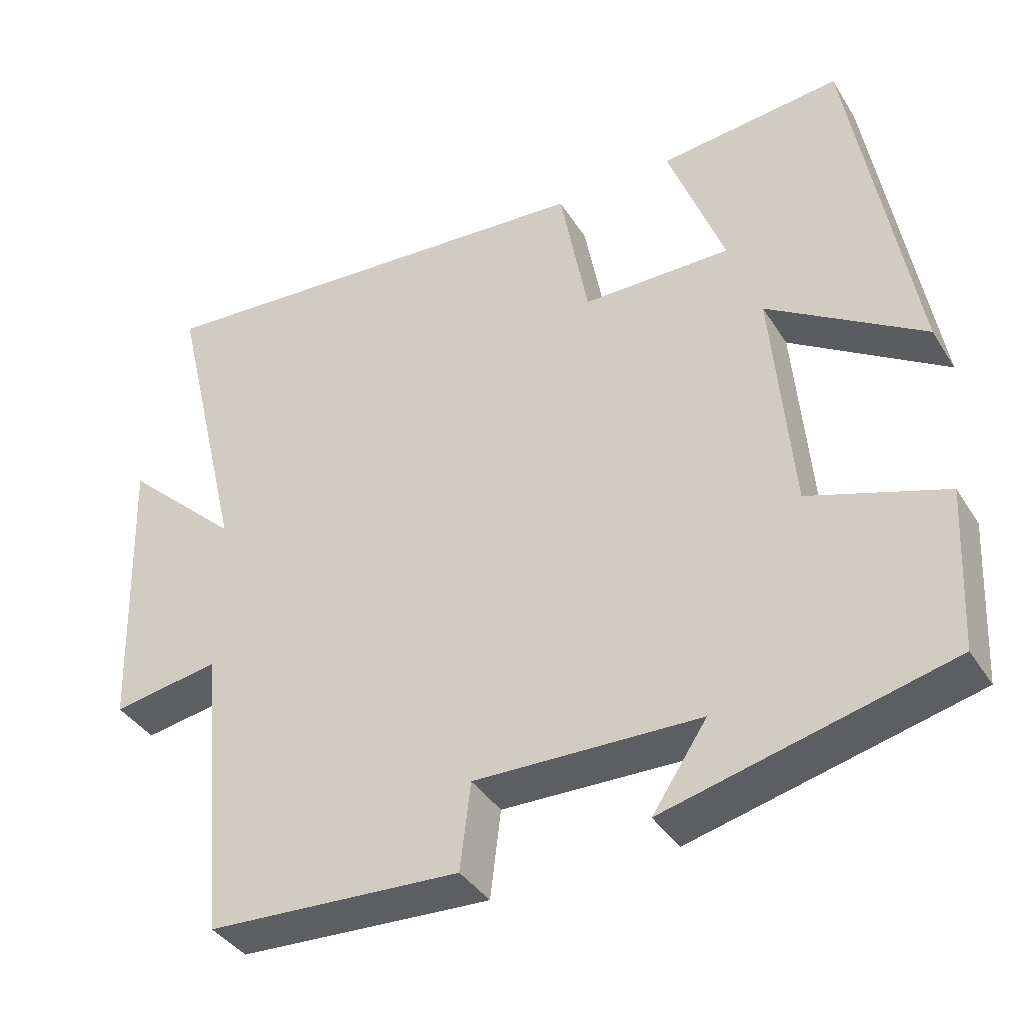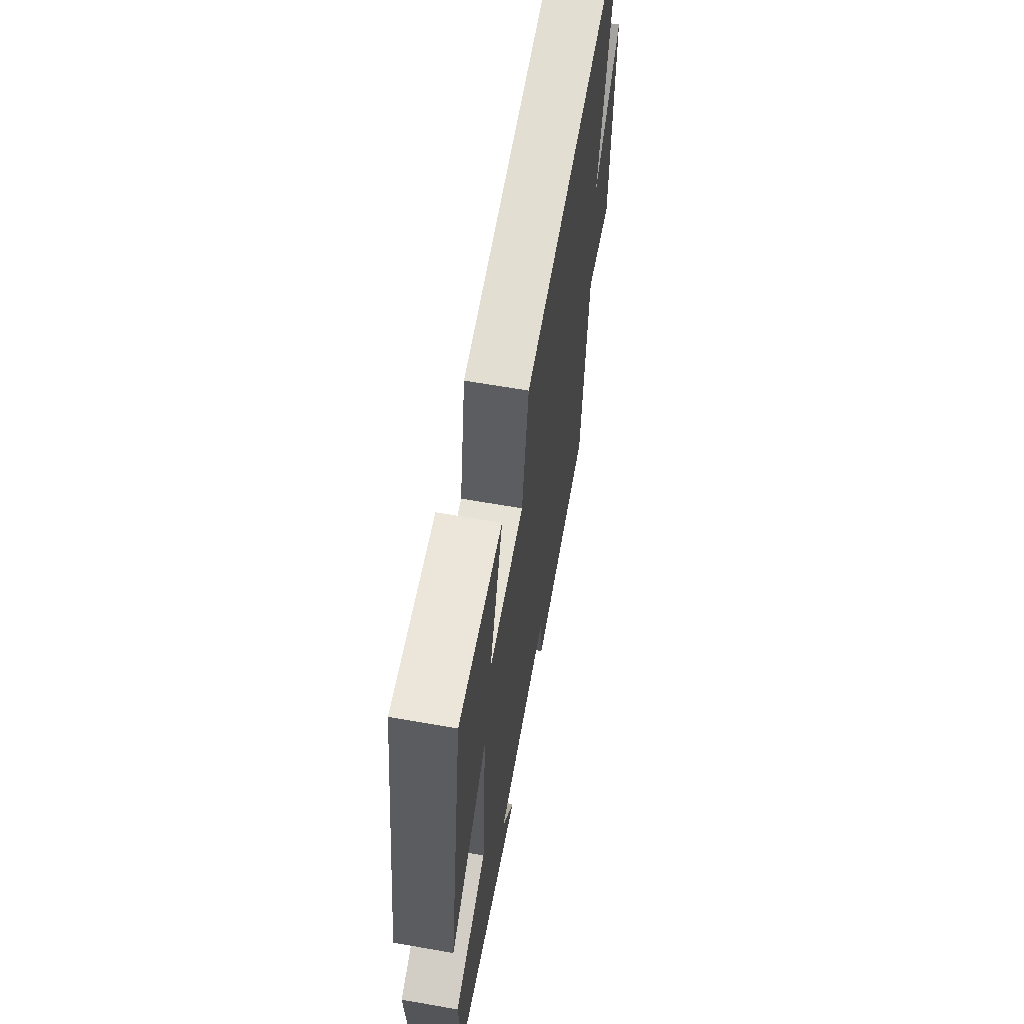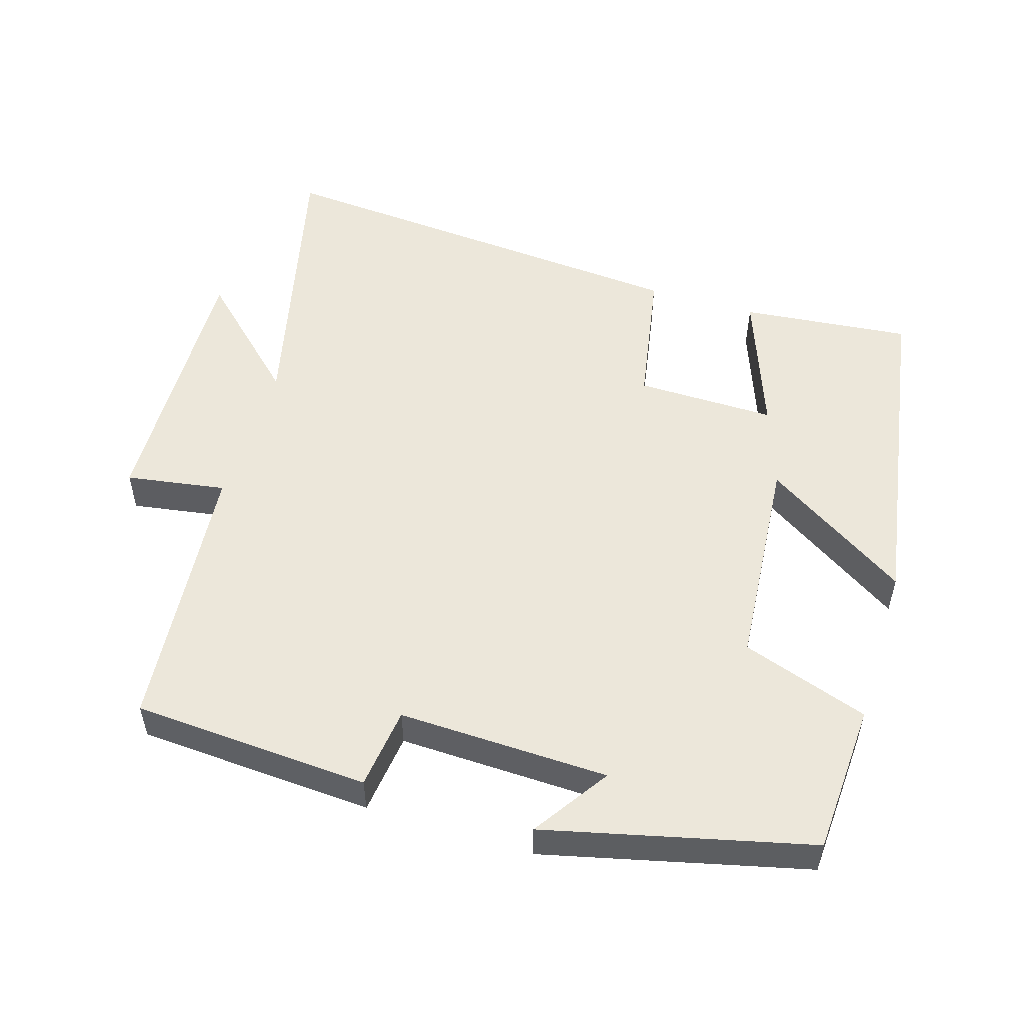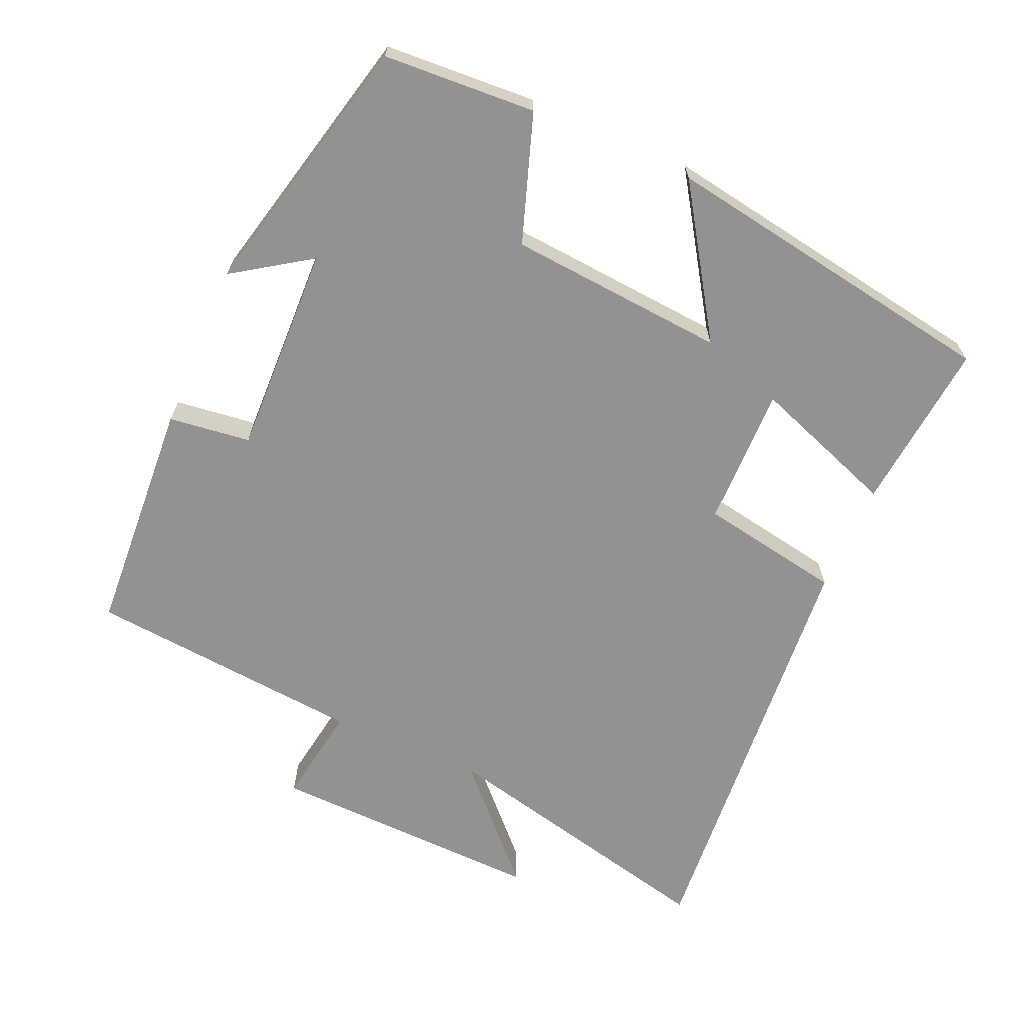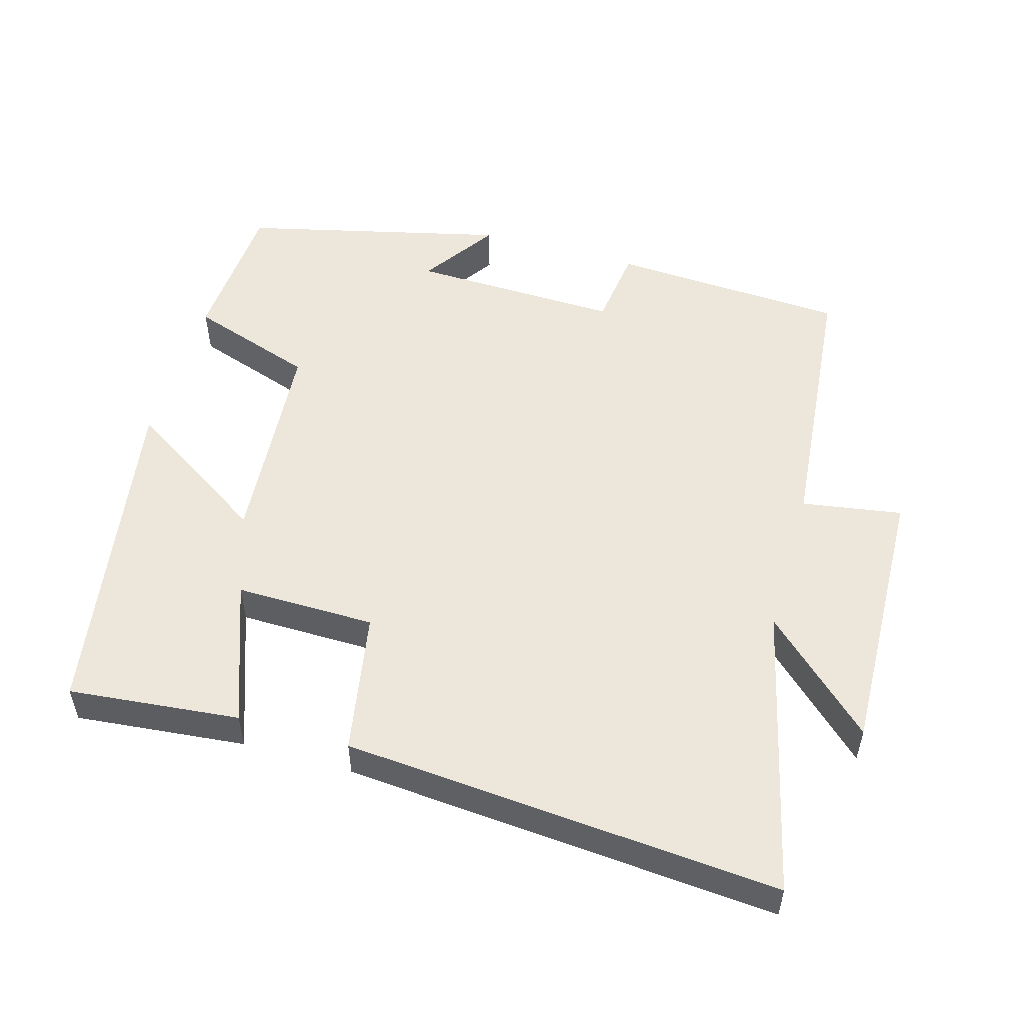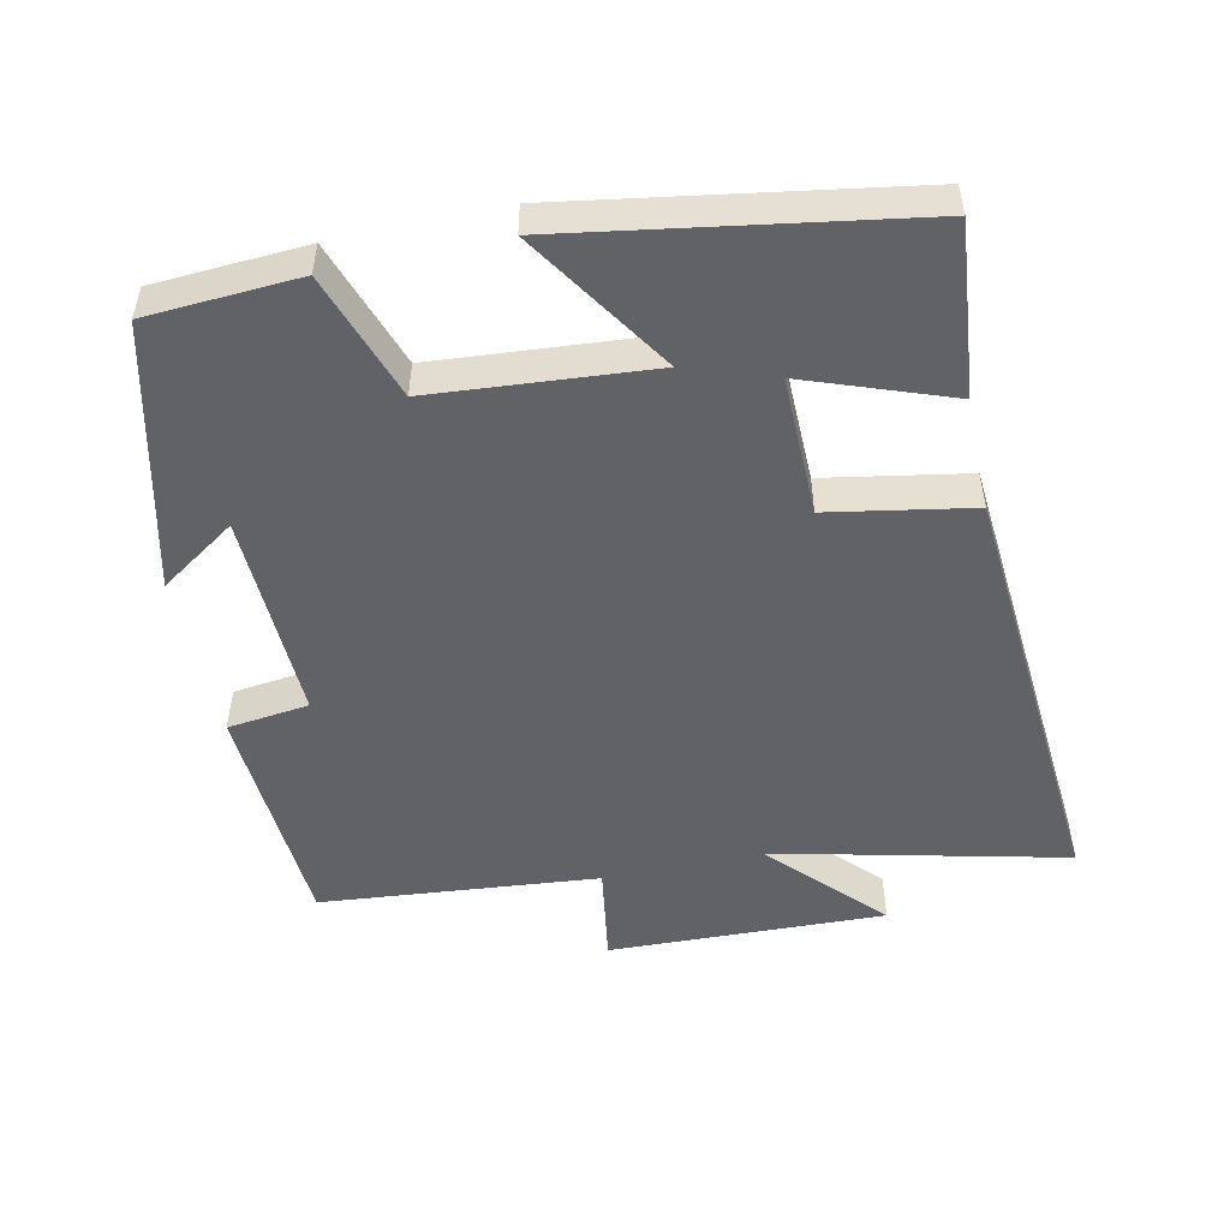
<metadata>
{"format":"obj","ext":"obj","renderer":"f3d","projection":"perspective","resolution":1024,"background":"white","views":[{"elev":-38.9,"azim":-151.0,"up":"+Z"},{"elev":62.8,"azim":-79.9,"up":"+Z"},{"elev":52.7,"azim":-162.8,"up":"+Y"},{"elev":-66.3,"azim":-113.4,"up":"+Y"},{"elev":52.4,"azim":16.2,"up":"+Y"},{"elev":-50.6,"azim":-77.6,"up":"+Y"}]}
</metadata>
<code>
v 0.599 0.07 0.548
v 0.5 0.07 0.135
v 0.656 0.07 0.282
v 0.642 0.07 -0.11
v 0.5 0.07 -0.087
v 0.462 0.07 -0.481
v 0.126 0.07 -0.5
v 0.112 0.07 -0.384
v -0.186 0.07 -0.392
v -0.114 0.07 -0.5
v -0.488 0.07 -0.409
v -0.5 0.07 -0.194
v -0.32 0.07 -0.133
v -0.294 0.07 0.175
v -0.5 0.07 0.042
v -0.419 0.07 0.525
v -0.177 0.07 0.5
v -0.252 0.07 0.296
v -0.054 0.07 0.298
v -0.017 0.07 0.5
v 0.599 0 0.548
v 0.5 0 0.135
v 0.656 0 0.282
v 0.642 0 -0.11
v 0.5 0 -0.087
v 0.462 0 -0.481
v 0.126 0 -0.5
v 0.112 0 -0.384
v -0.186 0 -0.392
v -0.114 0 -0.5
v -0.488 0 -0.409
v -0.5 0 -0.194
v -0.32 0 -0.133
v -0.294 0 0.175
v -0.5 0 0.042
v -0.419 0 0.525
v -0.177 0 0.5
v -0.252 0 0.296
v -0.054 0 0.298
v -0.017 0 0.5
f 19 20 1 2
f 18 19 2
f 15 16 17 18
f 14 15 18
f 13 14 18 2
f 12 13 2
f 9 10 11 12
f 8 9 12 2
f 5 6 7 8
f 5 8 2 3
f 3 4 5
f 22 21 40 39
f 22 39 38
f 38 37 36 35
f 38 35 34
f 22 38 34 33
f 22 33 32
f 32 31 30 29
f 22 32 29 28
f 28 27 26 25
f 23 22 28 25
f 25 24 23
f 1 21 22 2
f 2 22 23 3
f 3 23 24 4
f 4 24 25 5
f 5 25 26 6
f 6 26 27 7
f 7 27 28 8
f 8 28 29 9
f 9 29 30 10
f 10 30 31 11
f 11 31 32 12
f 12 32 33 13
f 13 33 34 14
f 14 34 35 15
f 15 35 36 16
f 16 36 37 17
f 17 37 38 18
f 18 38 39 19
f 19 39 40 20
f 20 40 21 1

</code>
